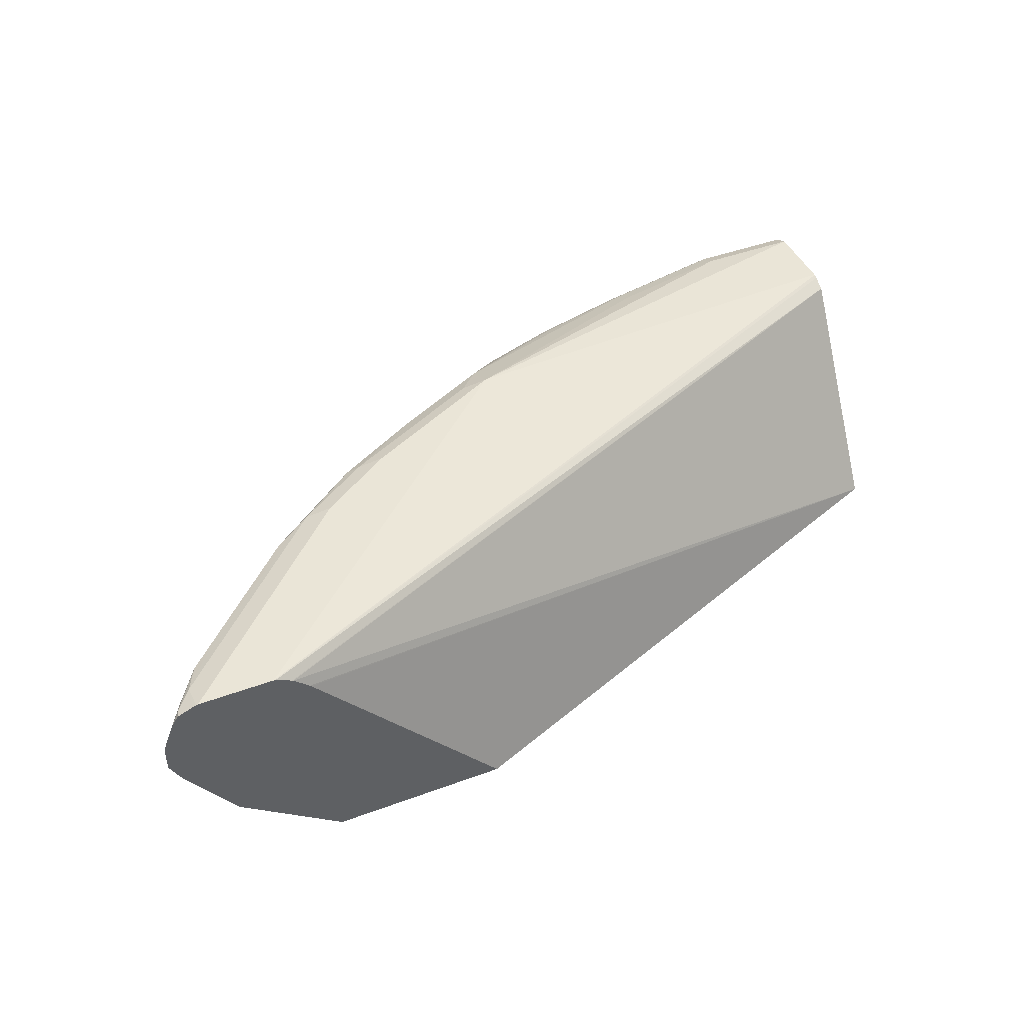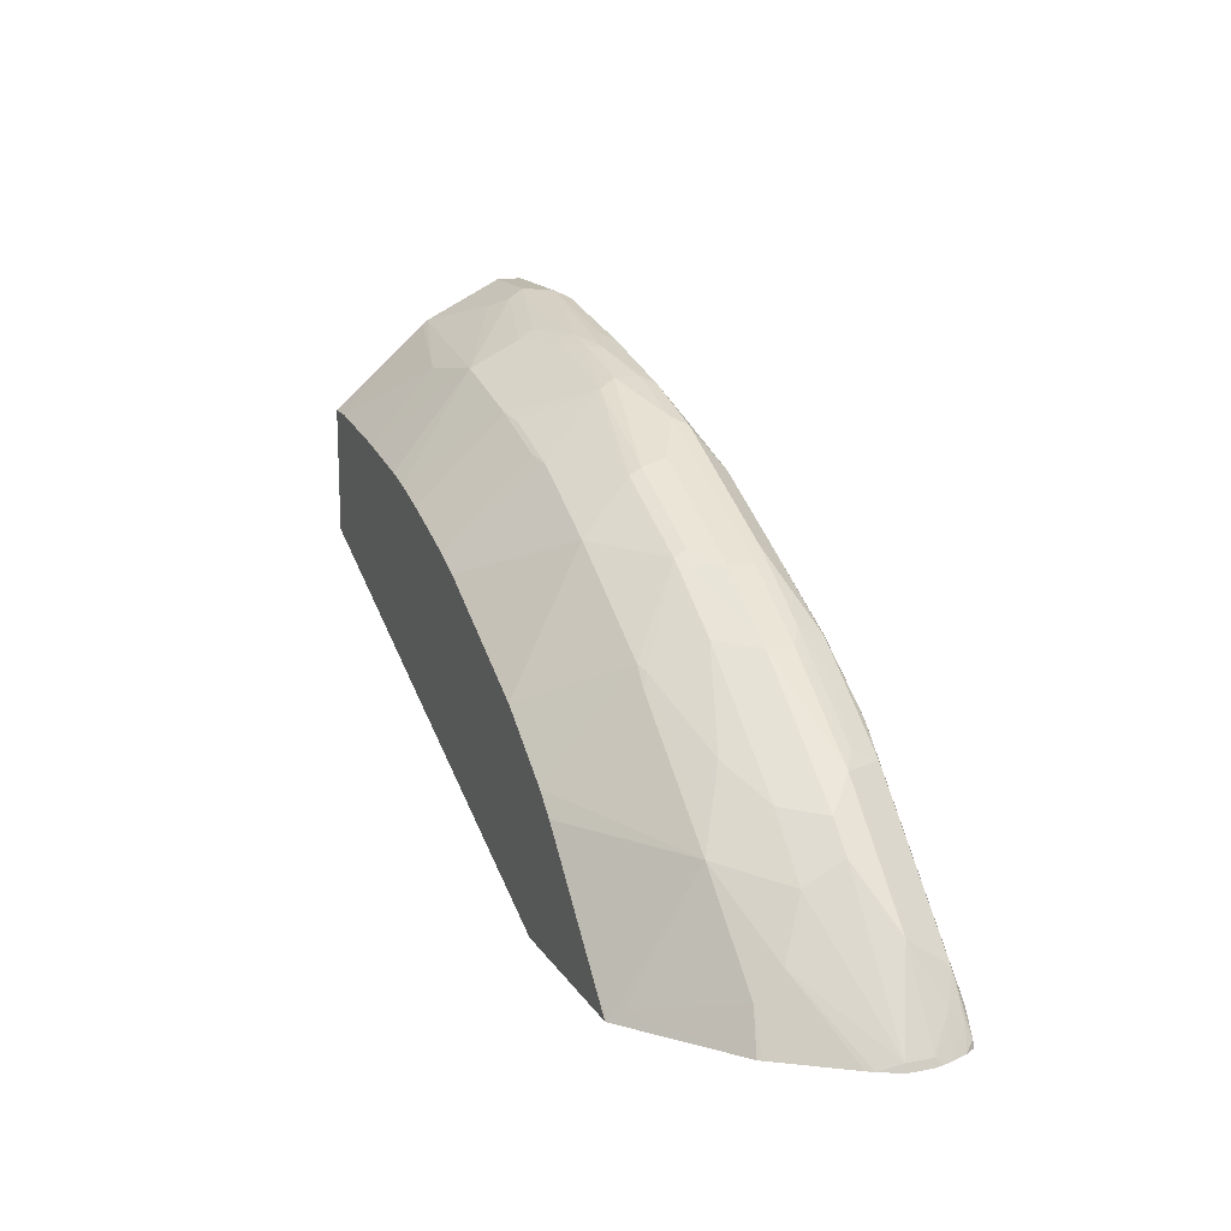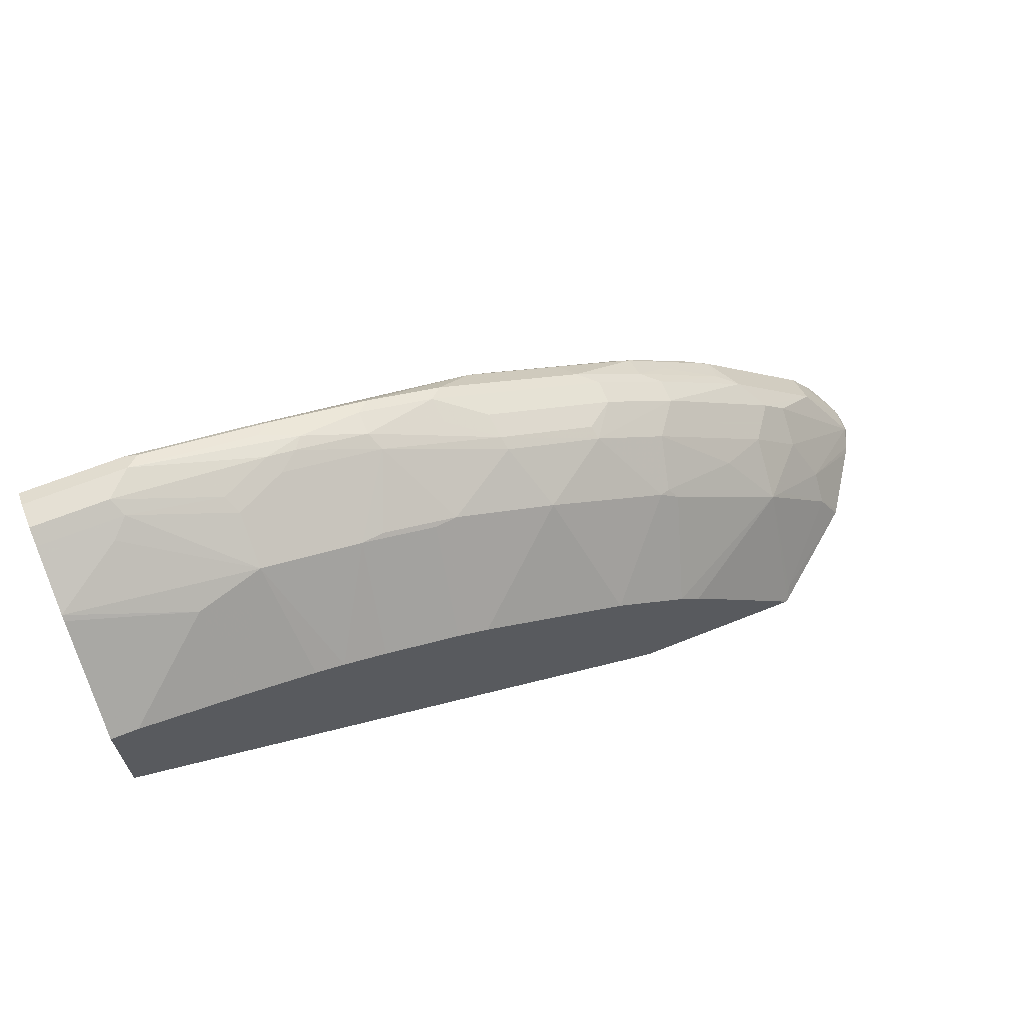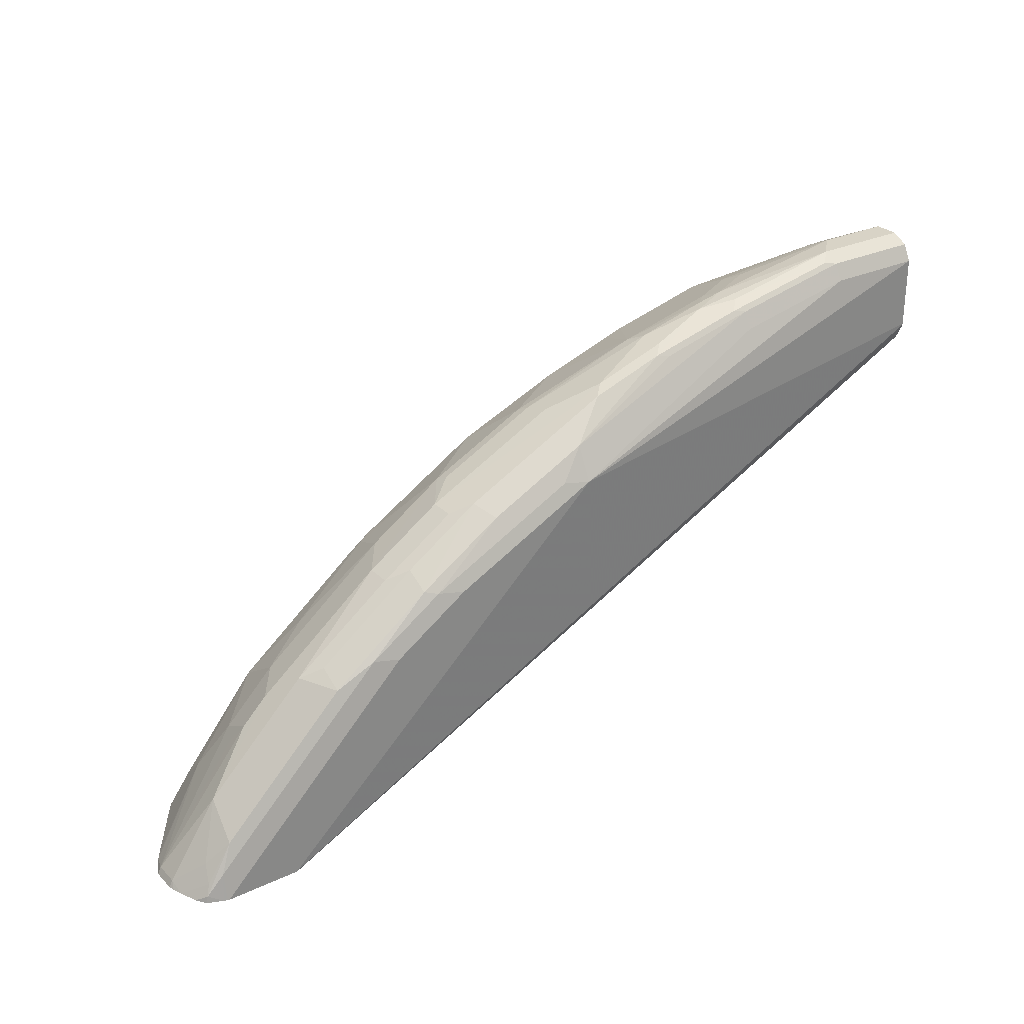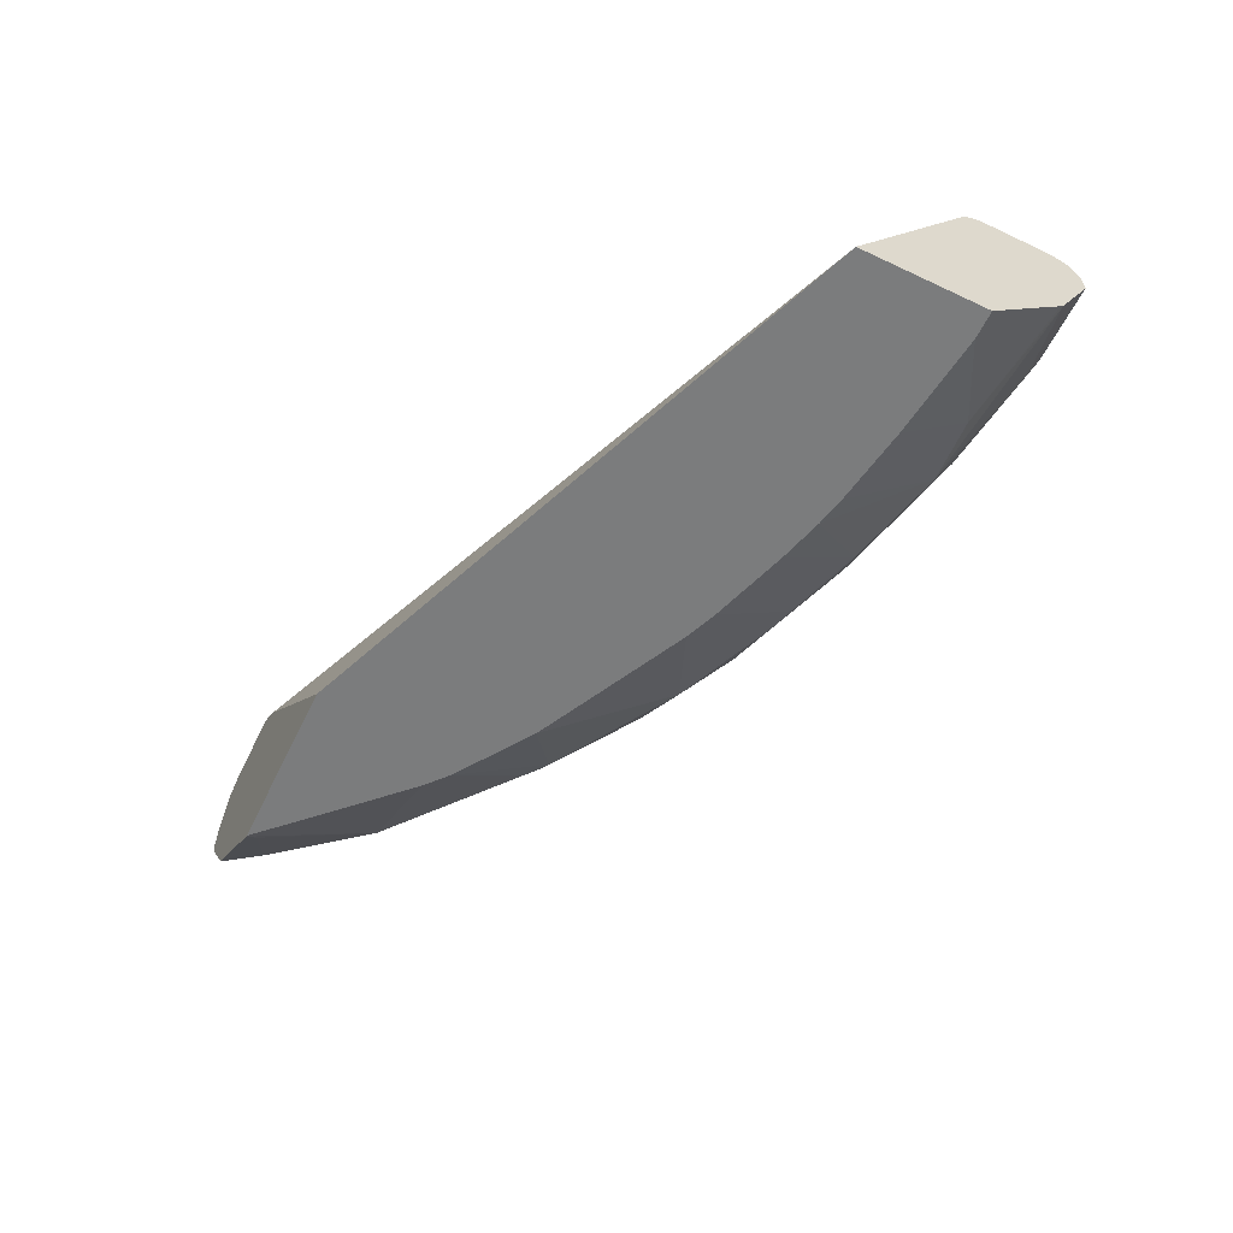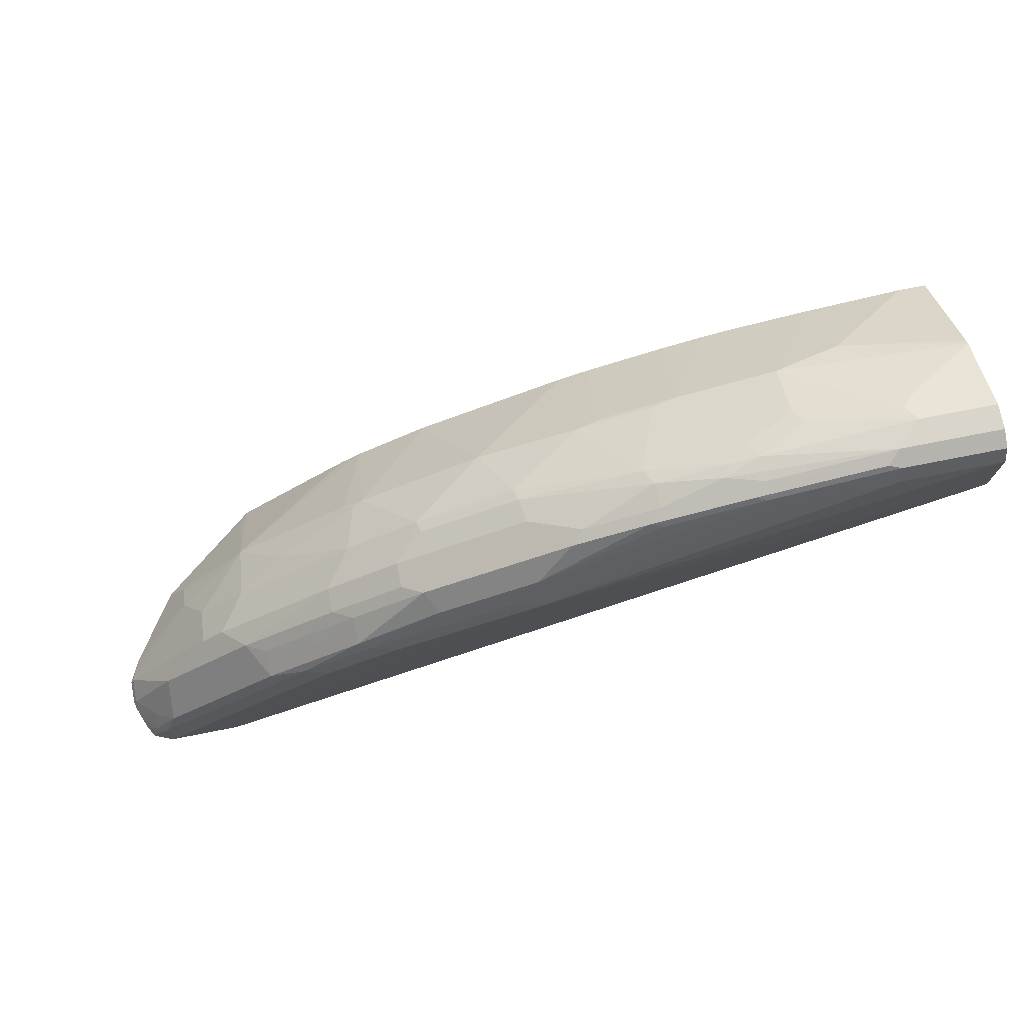
<metadata>
{"format":"obj","ext":"obj","renderer":"f3d","projection":"perspective","resolution":1024,"background":"white","views":[{"elev":44.3,"azim":156.7,"up":"+Y"},{"elev":15.6,"azim":68.4,"up":"+Z"},{"elev":65.4,"azim":-21.9,"up":"+Z"},{"elev":28.1,"azim":144.8,"up":"+Z"},{"elev":-58.6,"azim":-115.9,"up":"+Y"},{"elev":74.3,"azim":168.9,"up":"+Z"}]}
</metadata>
<code>
v 0.7933 0.1059 0.5731
v 0.7933 0.0847 0.5731
v 0.7921 0.1107 0.5731
v 0.7905 0.1059 0.5788
v 0.7905 0.0847 0.5788
v 0.7848 0.06766 0.5731
v 0.7894 0.1183 0.5731
v 0.7693 0.127 0.6
v 0.7481 0.1059 0.6423
v 0.7057 0.0847 0.6847
v 0.7146 0.07409 0.667
v 0.704 0.05293 0.667
v 0.7252 0.03177 0.6247
v 0.7813 0.06213 0.5731
v 0.7836 0.1329 0.5731
v 0.7728 0.1376 0.5876
v 0.7516 0.1376 0.6194
v 0.7305 0.1376 0.6405
v 0.6634 0.1059 0.727
v 0.6846 0.0847 0.7058
v 0.6617 0.05293 0.7093
v 0.659 0.005311 0.6776
v 0.6723 0.01059 0.667
v 0.7252 0.01059 0.6035
v 0.7446 0.008396 0.5731
v 0.7779 0.1416 0.5731
v 0.7764 0.1412 0.5788
v 0.7622 0.1429 0.5955
v 0.7199 0.1429 0.6379
v 0.6141 0.1429 0.7438
v 0.6458 0.1376 0.7252
v 0.6458 0.1165 0.7358
v 0.5787 0.1059 0.7905
v 0.5787 0.0847 0.7905
v 0.6511 0.01059 0.6882
v 0.5558 0.05293 0.794
v 0.6193 0.03177 0.7305
v 0.5718 -0.06331 0.6566
v 0.6353 -0.06331 0.5931
v 0.6571 -0.06213 0.5731
v 0.6617 -0.05293 0.5823
v 0.5532 0.005311 0.7623
v 0.5322 -0.06331 0.6934
v 0.5508 -0.06331 0.6776
v 0.7423 0.005311 0.5731
v 0.765 0.1468 0.5731
v 0.7622 0.1479 0.5731
v 0.7609 0.1482 0.5731
v 0.6035 0.1376 0.757
v 0.6141 0.1482 0.7199
v 0.5929 0.1482 0.7411
v 0.5505 0.1429 0.7861
v 0.5611 0.1376 0.7887
v 0.5929 0.127 0.7703
v 0.5611 0.1165 0.7993
v 0.5152 0.1059 0.8329
v 0.5152 0.0847 0.8329
v 0.4923 0.05293 0.8364
v 0.5452 0.01059 0.7729
v 0.6551 -0.06331 0.5731
v 0.5364 0.007071 0.7764
v 0.4687 -0.06331 0.7358
v 0.6987 0.1482 0.5731
v 0.5293 0.1482 0.7834
v 0.4235 0.1429 0.8496
v 0.4024 0.1341 0.8752
v 0.487 0.1341 0.8329
v 0.4975 0.1165 0.8416
v 0.4552 0.1165 0.8628
v 0.3883 0.1059 0.8963
v 0.36 0.1059 0.9105
v 0.4305 0.0847 0.8752
v 0.4897 0.06351 0.8416
v 0.405 0.06351 0.884
v 0.4076 0.05293 0.8787
v 0.4305 0.007071 0.8399
v 0.5077 -0.06331 0.5731
v 0.4263 -0.06331 0.7571
v 0.6972 0.1479 0.5731
v 0.01984 0.1257 0.8866
v 0.01984 0.1267 0.8893
v 0.0212 0.127 0.8893
v 0.4024 0.1482 0.8469
v 0.2118 0.12 0.9458
v 0.2965 0.12 0.9246
v 0.3071 0.1165 0.9264
v 0.3706 0.1165 0.9052
v 0.3627 0.0847 0.9052
v 0.4024 0.0847 0.8893
v 0.2965 0.1059 0.9316
v 0.2965 0.0847 0.9316
v 0.3035 0.07057 0.9246
v 0.3441 0.01059 0.8787
v 0.3417 -0.06331 0.7993
v 0.384 -0.06331 0.7782
v 0.6687 0.127 0.5731
v 0.01984 -0.06331 0.7627
v 0.6839 0.1413 0.5731
v 0.01984 0.12 0.8752
v 0.01984 0.127 0.8906
v 0.01984 0.127 0.9528
v 0.1059 0.127 0.9528
v 0.2118 0.127 0.9316
v 0.2224 0.1165 0.9475
v 0.1059 0.12 0.967
v 0.2118 0.1059 0.9528
v 0.2436 0.09528 0.9475
v 0.2356 0.0847 0.9475
v 0.2188 0.07057 0.9458
v 0.2612 0.04939 0.9246
v 0.2612 0.007071 0.9034
v 0.2806 0.01059 0.8999
v 0.3247 0.007071 0.8823
v 0.3152 -0.06331 0.81
v 0.6699 0.1284 0.5731
v 0.01984 -0.06331 0.8682
v 0.683 0.1407 0.5731
v 0.01984 0.12 0.967
v 0.1165 0.1165 0.9687
v 0.1059 0.1059 0.974
v 0.2118 0.0847 0.9528
v 0.1765 0.04939 0.9458
v 0.1765 0.007071 0.9246
v 0.2152 -0.06331 0.8416
v 0.2511 -0.06331 0.8314
v 0.01984 0.01571 0.9383
v 0.04263 -0.06331 0.8682
v 0.01984 0.1059 0.974
v 0.08473 0.0847 0.974
v 0.1695 0.06351 0.9528
v 0.09177 0.07057 0.967
v 0.07768 0.05645 0.9599
v 0.01984 0.01985 0.9416
v 0.12 -0.00705 0.9175
v 0.1273 -0.06331 0.8577
v 0.1908 -0.06331 0.847
v 0.01984 0.0847 0.974
v 0.01984 0.08335 0.9733
v 0.01984 0.07057 0.967
v 0.01984 0.06217 0.9628
v 0.01984 0.045 0.9542
f 79 98 99
f 77 97 96
f 76 95 78
f 76 94 95
f 79 99 80
f 76 93 94
f 74 91 92
f 75 92 93
f 74 92 75
f 74 88 91
f 72 89 74
f 71 90 91
f 71 91 88
f 75 93 76
f 80 99 97
f 80 118 101
f 80 116 126
f 83 100 101
f 71 86 90
f 82 100 83
f 81 100 82
f 80 100 81
f 80 101 100
f 80 97 116
f 80 128 118
f 80 138 137
f 80 139 138
f 80 140 139
f 80 141 140
f 80 133 141
f 80 126 133
f 80 137 128
f 71 87 86
f 58 73 74
f 71 74 89
f 83 101 102
f 56 69 70
f 56 70 57
f 57 70 71
f 57 71 72
f 57 72 74
f 57 74 73
f 57 73 58
f 58 61 59
f 58 74 75
f 58 75 76
f 58 76 61
f 61 76 62
f 62 76 78
f 63 79 80
f 63 80 81
f 63 81 82
f 71 88 74
f 69 71 70
f 69 87 71
f 67 69 68
f 66 69 67
f 66 87 69
f 71 89 72
f 66 86 87
f 66 84 85
f 66 103 84
f 66 83 103
f 65 83 66
f 64 83 65
f 63 82 83
f 66 85 86
f 83 102 103
f 123 131 132
f 84 86 85
f 110 123 111
f 111 124 125
f 111 125 113
f 111 123 124
f 113 125 114
f 116 127 126
f 118 128 119
f 119 128 120
f 120 128 137
f 120 137 129
f 120 129 121
f 121 129 130
f 122 130 131
f 122 131 123
f 123 132 133
f 123 133 134
f 123 134 135
f 56 68 69
f 132 141 133
f 132 140 141
f 131 140 132
f 131 139 140
f 131 138 139
f 110 122 123
f 129 131 130
f 129 137 138
f 127 135 134
f 126 134 133
f 126 127 134
f 123 136 124
f 123 135 136
f 129 138 131
f 109 130 122
f 109 121 130
f 108 121 109
f 92 110 111
f 92 122 110
f 92 109 122
f 92 108 109
f 91 108 92
f 91 107 108
f 92 111 112
f 90 107 91
f 86 106 107
f 86 104 106
f 84 119 104
f 84 105 119
f 84 102 105
f 84 103 102
f 86 107 90
f 84 104 86
f 92 112 93
f 93 111 113
f 107 121 108
f 107 120 121
f 106 120 107
f 106 119 120
f 105 118 119
f 104 119 106
f 93 112 111
f 101 105 102
f 98 117 99
f 97 117 115
f 97 99 117
f 96 97 115
f 93 114 94
f 93 113 114
f 101 118 105
f 53 55 54
f 1 98 79
f 53 67 68
f 8 16 17
f 8 17 9
f 9 17 18
f 9 18 31
f 9 31 19
f 9 19 20
f 9 20 10
f 10 20 12
f 10 12 11
f 12 20 21
f 12 21 22
f 12 22 23
f 12 23 13
f 13 24 25
f 13 25 14
f 13 23 24
f 15 26 27
f 21 34 36
f 21 35 22
f 20 34 21
f 19 34 20
f 19 33 34
f 19 32 33
f 7 16 8
f 19 31 32
f 18 29 30
f 18 28 29
f 17 28 18
f 17 27 28
f 16 27 17
f 15 27 16
f 18 30 31
f 21 36 37
f 7 15 16
f 5 13 6
f 1 2 6
f 1 6 14
f 1 14 25
f 1 25 45
f 1 45 40
f 1 40 60
f 1 60 77
f 1 77 96
f 1 96 115
f 1 115 117
f 1 117 98
f 1 79 63
f 1 63 48
f 1 48 47
f 1 47 46
f 1 46 26
f 1 26 15
f 5 12 13
f 5 11 12
f 5 10 11
f 5 9 10
f 4 9 5
f 4 8 9
f 6 13 14
f 4 7 8
f 53 68 55
f 1 5 2
f 1 4 5
f 1 3 4
f 1 7 3
f 1 15 7
f 3 7 4
f 21 37 35
f 2 5 6
f 22 39 40
f 36 59 37
f 38 44 43
f 38 43 62
f 38 62 78
f 38 78 95
f 38 95 94
f 38 94 114
f 38 114 125
f 38 125 124
f 38 124 136
f 38 136 135
f 38 135 127
f 38 127 116
f 38 116 97
f 38 97 77
f 38 77 60
f 38 60 39
f 22 38 39
f 52 67 53
f 52 66 67
f 52 65 66
f 52 64 65
f 49 53 54
f 36 58 59
f 48 51 50
f 48 83 64
f 48 63 83
f 43 61 62
f 42 61 43
f 40 45 41
f 39 60 40
f 48 64 51
f 35 37 59
f 42 59 61
f 34 57 58
f 22 40 41
f 34 58 36
f 22 41 24
f 22 24 23
f 22 35 59
f 22 59 42
f 22 42 43
f 22 43 44
f 24 45 25
f 24 41 45
f 26 46 27
f 27 46 28
f 28 47 48
f 28 48 29
f 28 46 47
f 22 44 38
f 30 49 31
f 33 57 34
f 33 56 57
f 29 48 30
f 33 68 56
f 33 55 68
f 32 55 33
f 31 54 32
f 31 49 54
f 32 54 55
f 30 53 49
f 30 52 53
f 30 64 52
f 30 51 64
f 30 50 51
f 30 48 50

</code>
